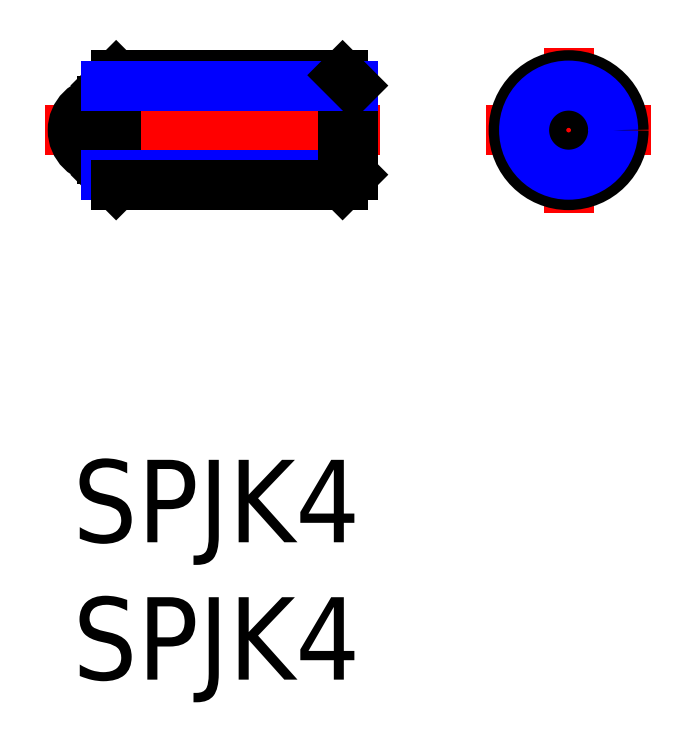
<metadata>
{"format":"dxf","ext":"dxf","renderer":"ezdxf+matplotlib","layout":"modelspace","background":"white","min_lineweight":24,"dpi":150}
</metadata>
<code>
0
SECTION
2
ENTITIES
0
INSERT
8
MSM_CONTINUOUS
2
*U9
10
0
20
0
30
0
0
INSERT
8
MSM_CONTINUOUS
2
*U10
10
0
20
0
30
0
0
LINE
8
MSM_DASHED
10
8.7
20
13.15
30
0
11
10.2
21
13.15
31
0
0
LINE
8
MSM_DASHED
10
8.7
20
10.85
30
0
11
10.2
21
10.85
31
0
0
LINE
8
MSM_DASHED
10
8.7
20
12.58
30
0
11
10.2
21
12.58
31
0
0
LINE
8
MSM_DASHED
10
8.7
20
11.42
30
0
11
10.2
21
11.42
31
0
0
LINE
8
MSM_DASHED
10
8.7
20
13.15
30
0
11
8.7
21
10.85
31
0
0
LINE
8
MSM_DASHED
10
8.123
20
12
30
0
11
8.7
21
11
31
0
0
LINE
8
MSM_DASHED
10
8.7
20
13
30
0
11
8.123
21
12
31
0
0
LINE
8
MSM_CENTER
10
-1
20
12
30
0
11
11.2
21
12
31
0
0
LINE
8
MSM_CONTINUOUS
10
1.2
20
13.05
30
0
11
1.05
21
13.05
31
0
0
LINE
8
MSM_CONTINUOUS
10
1.05
20
10.95
30
0
11
1.2
21
10.95
31
0
0
ARC
8
MSM_CONTINUOUS
10
1.05
20
12
30
0
40
1.05
50
90
51
270
0
LINE
8
MSM_CENTER
10
15.05
20
12
30
0
11
21.05
21
12
31
0
0
LINE
8
MSM_CENTER
10
18.05
20
9
30
0
11
18.05
21
15
31
0
0
CIRCLE
8
MSM_CONTINUOUS
10
18.05
20
12
30
0
40
2
0
LINE
8
MSM_CONTINUOUS
10
18.05
20
13.15
30
0
11
17.05
21
12.58
31
0
0
LINE
8
MSM_CONTINUOUS
10
17.05
20
12.58
30
0
11
17.05
21
11.42
31
0
0
LINE
8
MSM_CONTINUOUS
10
17.05
20
11.42
30
0
11
18.05
21
10.85
31
0
0
LINE
8
MSM_CONTINUOUS
10
18.05
20
10.85
30
0
11
19.05
21
11.42
31
0
0
LINE
8
MSM_CONTINUOUS
10
19.05
20
11.42
30
0
11
19.05
21
12.58
31
0
0
LINE
8
MSM_CONTINUOUS
10
19.05
20
12.58
30
0
11
18.05
21
13.15
31
0
0
CIRCLE
8
MSM_CONTINUOUS
10
18.05
20
12
30
0
40
1
0
CIRCLE
8
MSM_NARROW
10
18.05
20
12
30
0
40
1.621
0
LINE
8
MSM_CONTINUOUS
10
1.2
20
10.38
30
0
11
1.2
21
13.62
31
0
0
LINE
8
MSM_CONTINUOUS
10
1.579
20
14
30
0
11
1.579
21
10
31
0
0
LINE
8
MSM_CONTINUOUS
10
1.2
20
13.62
30
0
11
1.579
21
14
31
0
0
LINE
8
MSM_CONTINUOUS
10
1.579
20
10
30
0
11
1.2
21
10.38
31
0
0
LINE
8
MSM_NARROW
10
1.2
20
10.38
30
0
11
10.2
21
10.38
31
0
0
LINE
8
MSM_CONTINUOUS
10
1.579
20
10
30
0
11
9.821
21
10
31
0
0
LINE
8
MSM_CONTINUOUS
10
10.2
20
10.38
30
0
11
10.2
21
13.62
31
0
0
LINE
8
MSM_CONTINUOUS
10
9.821
20
14
30
0
11
9.821
21
10
31
0
0
LINE
8
MSM_CONTINUOUS
10
9.821
20
10
30
0
11
10.2
21
10.38
31
0
0
LINE
8
MSM_CONTINUOUS
10
1.579
20
14
30
0
11
9.821
21
14
31
0
0
LINE
8
MSM_NARROW
10
1.2
20
13.62
30
0
11
10.2
21
13.62
31
0
0
LINE
8
MSM_CONTINUOUS
10
10.2
20
13.62
30
0
11
9.821
21
14
31
0
0
ENDSEC
0
EOF

</code>
